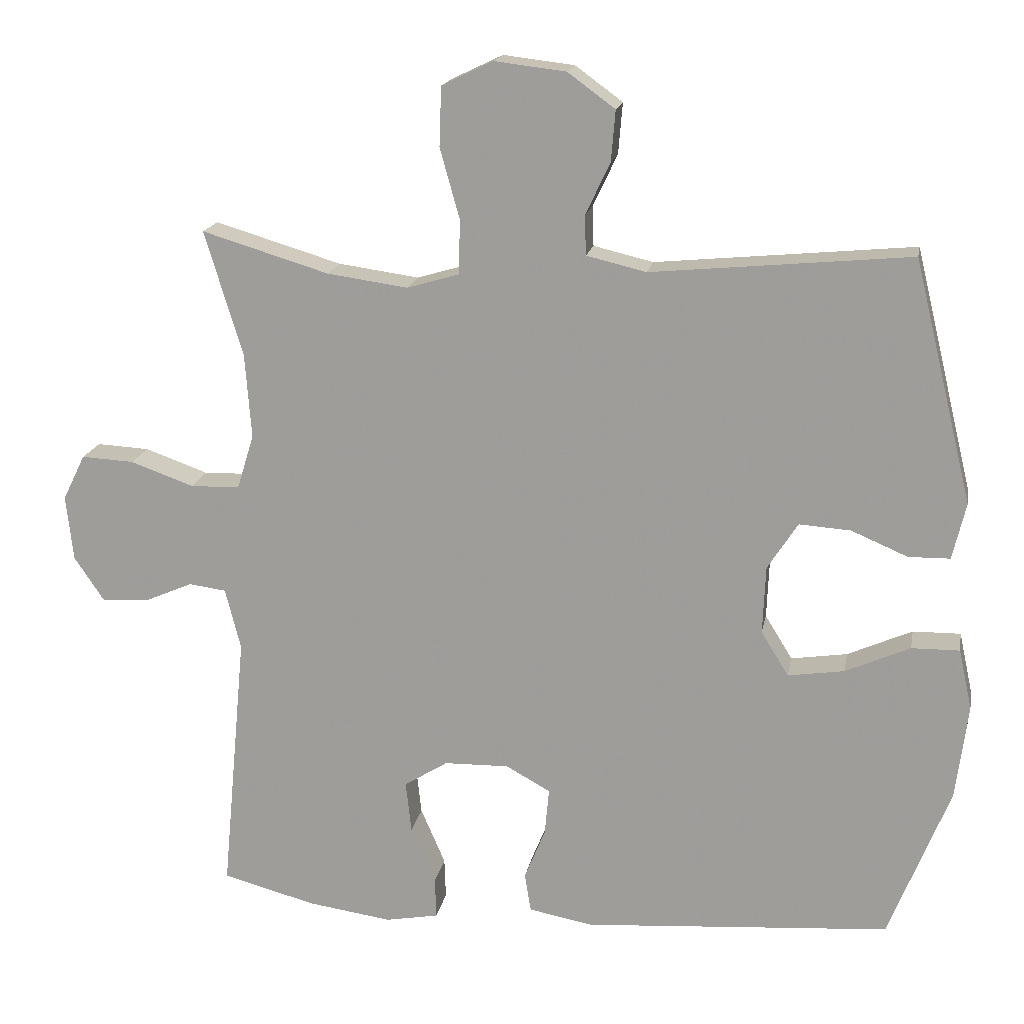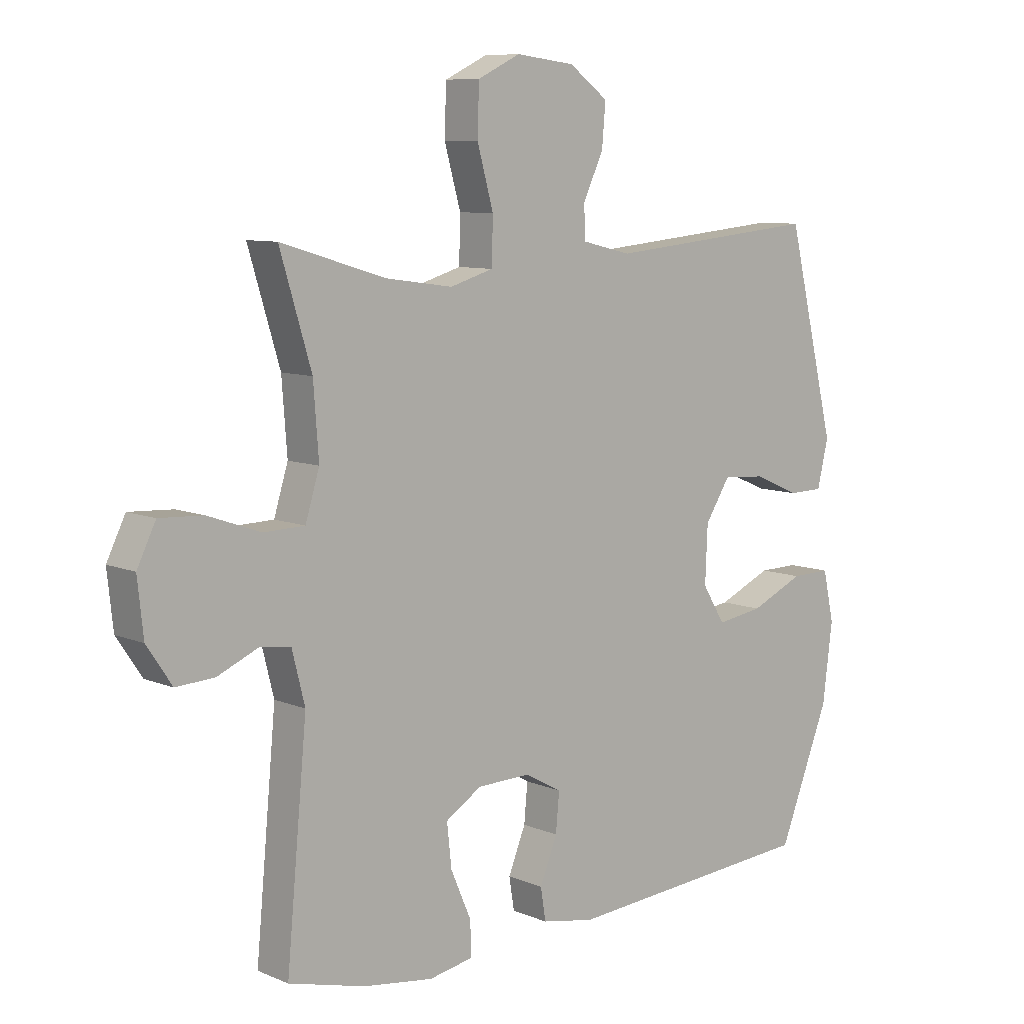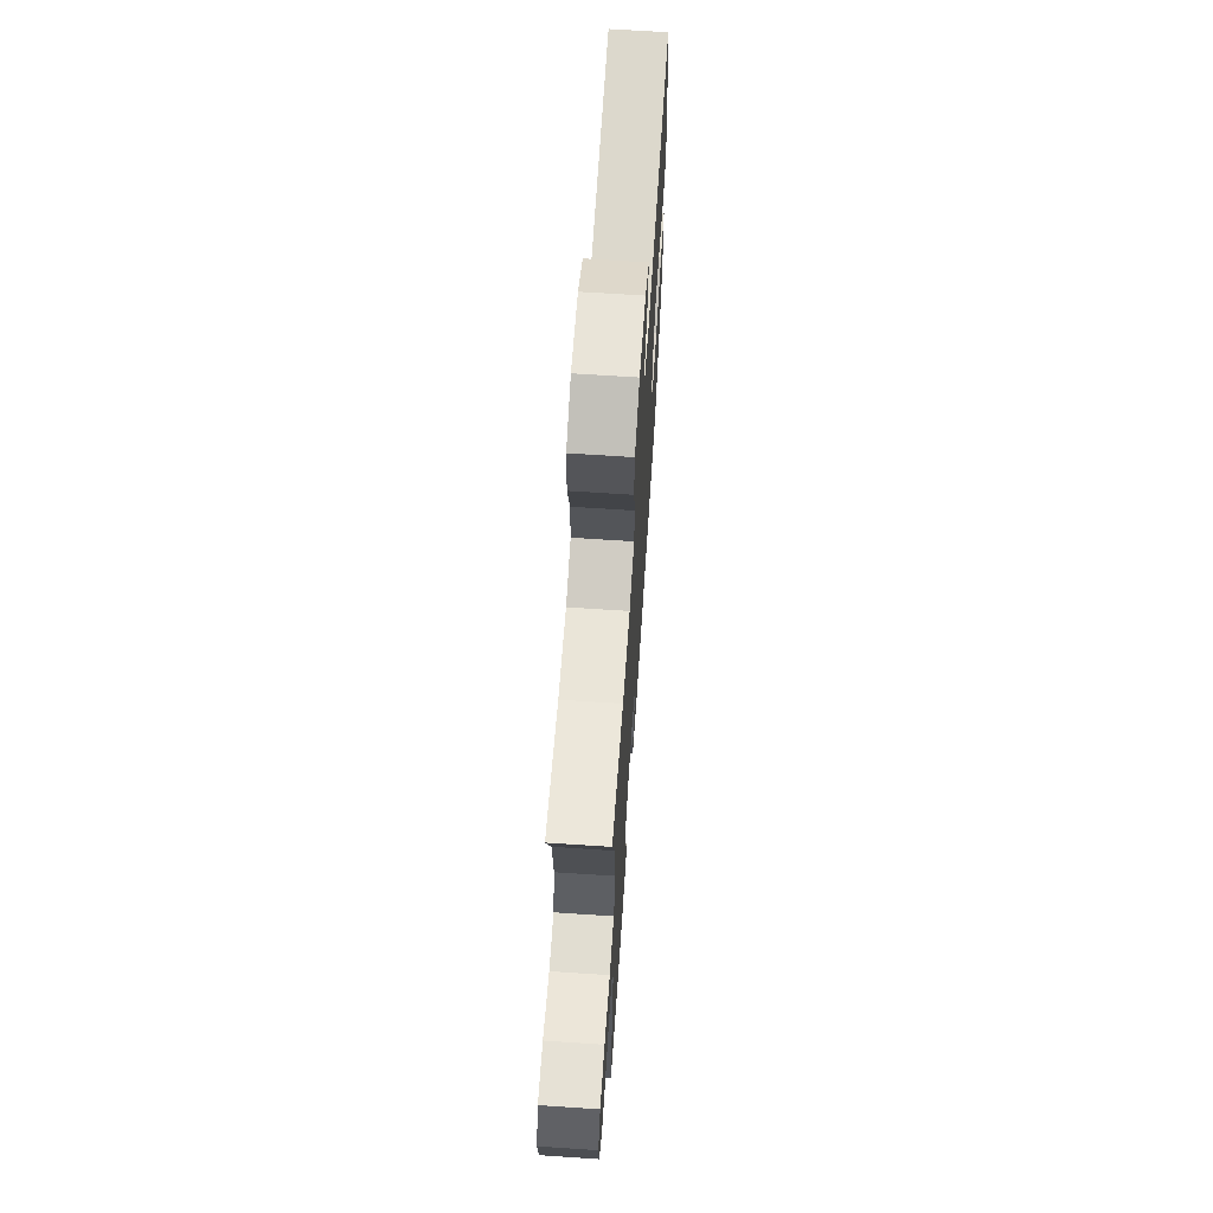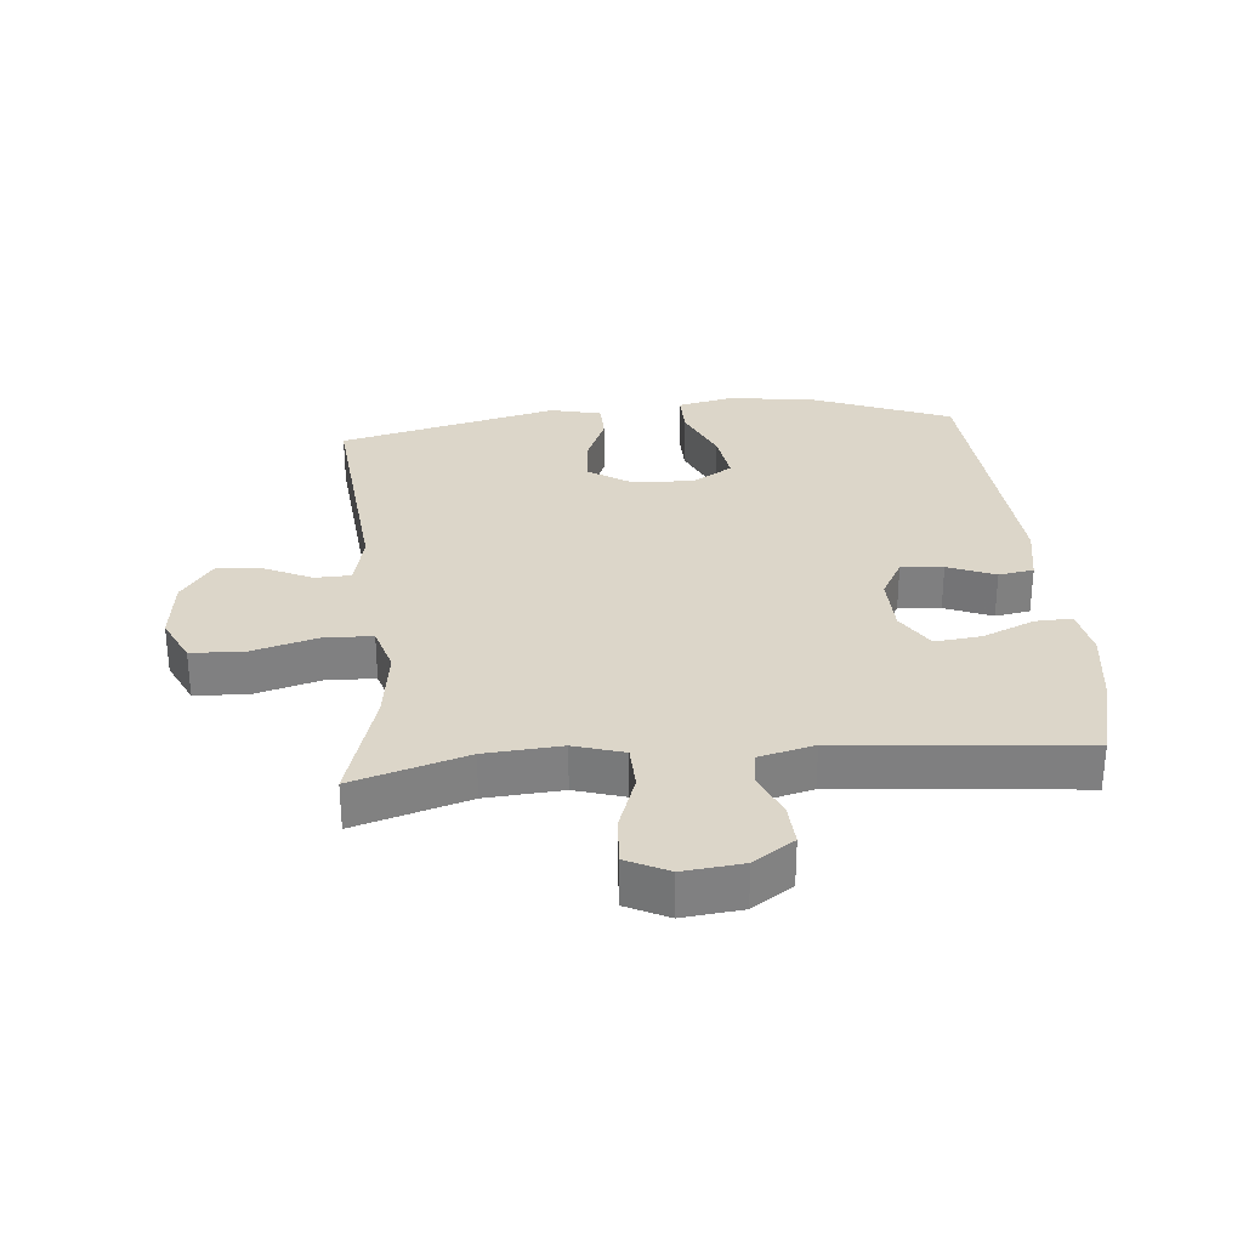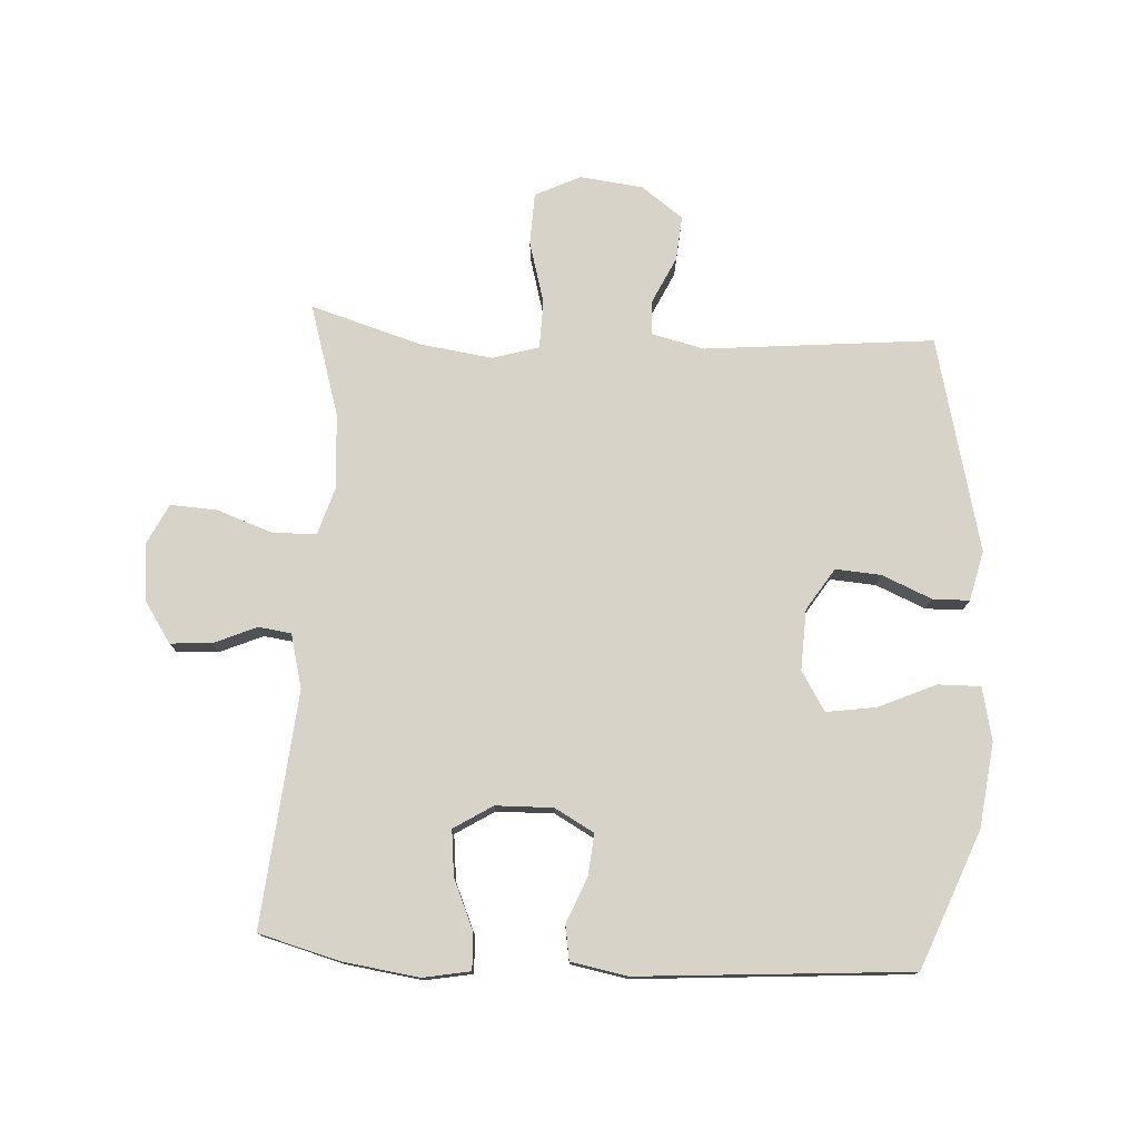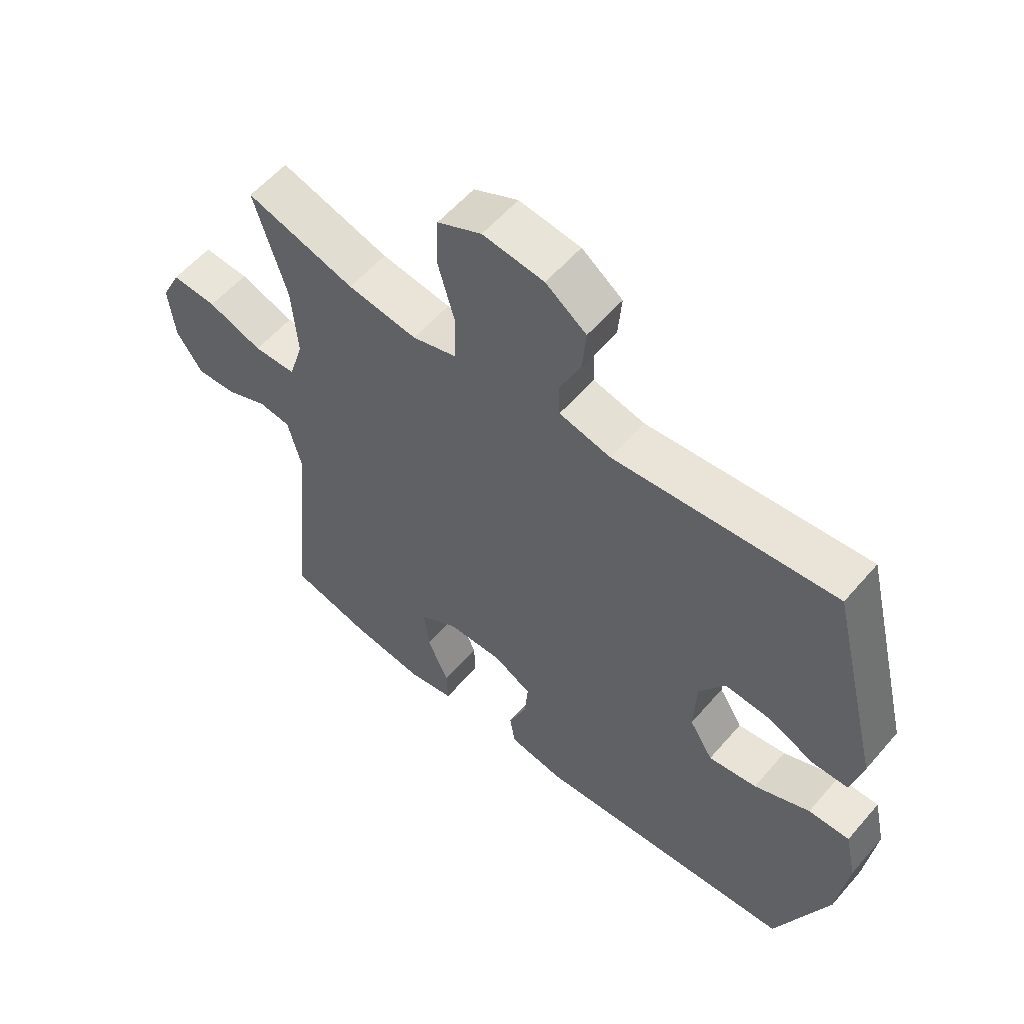
<metadata>
{"format":"obj","ext":"obj","renderer":"f3d","projection":"perspective","resolution":1024,"background":"white","views":[{"elev":17.3,"azim":-169.6,"up":"+Z"},{"elev":8.6,"azim":138.2,"up":"+Z"},{"elev":67.2,"azim":93.8,"up":"+Z"},{"elev":30.2,"azim":84.8,"up":"+Y"},{"elev":76.6,"azim":-176.7,"up":"+Y"},{"elev":57.2,"azim":-139.8,"up":"+Z"}]}
</metadata>
<code>
v 0.5 0.07 -0.5
v 0.368 0.07 -0.535
v 0.248 0.07 -0.552
v 0.172 0.07 -0.538
v 0.174 0.07 -0.48
v 0.209 0.07 -0.399
v 0.217 0.07 -0.326
v 0.155 0.07 -0.287
v 0.063 0.07 -0.285
v 0 0.07 -0.32
v 0.006 0.07 -0.386
v 0.036 0.07 -0.46
v 0.027 0.07 -0.515
v -0.064 0.07 -0.532
v -0.5 0.07 -0.5
v -0.587 0.07 -0.28
v -0.604 0.07 -0.145
v -0.585 0.07 -0.059
v -0.517 0.07 -0.06
v -0.425 0.07 -0.101
v -0.345 0.07 -0.113
v -0.306 0.07 -0.05
v -0.31 0.07 0.047
v -0.353 0.07 0.114
v -0.426 0.07 0.109
v -0.506 0.07 0.075
v -0.565 0.07 0.076
v -0.584 0.07 0.156
v -0.5 0.07 0.5
v -0.133 0.07 0.465
v -0.048 0.07 0.485
v -0.046 0.07 0.541
v -0.081 0.07 0.615
v -0.087 0.07 0.687
v -0.02 0.07 0.736
v 0.081 0.07 0.748
v 0.154 0.07 0.713
v 0.157 0.07 0.629
v 0.129 0.07 0.529
v 0.131 0.07 0.452
v 0.205 0.07 0.43
v 0.32 0.07 0.446
v 0.5 0.07 0.5
v 0.446 0.07 0.322
v 0.437 0.07 0.202
v 0.461 0.07 0.124
v 0.531 0.07 0.122
v 0.621 0.07 0.154
v 0.696 0.07 0.158
v 0.728 0.07 0.093
v 0.718 0.07 0
v 0.675 0.07 -0.064
v 0.609 0.07 -0.06
v 0.54 0.07 -0.03
v 0.487 0.07 -0.037
v 0.465 0.07 -0.124
v 0.5 0 -0.5
v 0.368 0 -0.535
v 0.248 0 -0.552
v 0.172 0 -0.538
v 0.174 0 -0.48
v 0.209 0 -0.399
v 0.217 0 -0.326
v 0.155 0 -0.287
v 0.063 0 -0.285
v 0 0 -0.32
v 0.006 0 -0.386
v 0.036 0 -0.46
v 0.027 0 -0.515
v -0.064 0 -0.532
v -0.5 0 -0.5
v -0.587 0 -0.28
v -0.604 0 -0.145
v -0.585 0 -0.059
v -0.517 0 -0.06
v -0.425 0 -0.101
v -0.345 0 -0.113
v -0.306 0 -0.05
v -0.31 0 0.047
v -0.353 0 0.114
v -0.426 0 0.109
v -0.506 0 0.075
v -0.565 0 0.076
v -0.584 0 0.156
v -0.5 0 0.5
v -0.133 0 0.465
v -0.048 0 0.485
v -0.046 0 0.541
v -0.081 0 0.615
v -0.087 0 0.687
v -0.02 0 0.736
v 0.081 0 0.748
v 0.154 0 0.713
v 0.157 0 0.629
v 0.129 0 0.529
v 0.131 0 0.452
v 0.205 0 0.43
v 0.32 0 0.446
v 0.5 0 0.5
v 0.446 0 0.322
v 0.437 0 0.202
v 0.461 0 0.124
v 0.531 0 0.122
v 0.621 0 0.154
v 0.696 0 0.158
v 0.728 0 0.093
v 0.718 0 0
v 0.675 0 -0.064
v 0.609 0 -0.06
v 0.54 0 -0.03
v 0.487 0 -0.037
v 0.465 0 -0.124
f 51 52 53 54
f 51 54 55
f 50 51 55
f 47 48 49 50
f 46 47 50 55
f 45 46 55 56
f 42 43 44
f 41 42 44 45
f 40 41 45 56
f 36 37 38 39
f 36 39 40
f 35 36 40
f 32 33 34 35
f 31 32 35 40
f 30 31 40 56
f 25 26 27 28
f 24 25 28 29
f 23 24 29 30
f 17 18 19 20
f 17 20 21
f 16 17 21
f 15 16 21
f 14 15 21 22
f 11 12 13 14
f 10 11 14 22
f 3 4 5 6
f 3 6 7
f 2 3 7
f 1 2 7
f 56 1 7 8
f 9 10 22 23
f 23 30 56
f 8 9 23 56
f 110 109 108 107
f 111 110 107
f 111 107 106
f 106 105 104 103
f 111 106 103 102
f 112 111 102 101
f 100 99 98
f 101 100 98 97
f 112 101 97 96
f 95 94 93 92
f 96 95 92
f 96 92 91
f 91 90 89 88
f 96 91 88 87
f 112 96 87 86
f 84 83 82 81
f 85 84 81 80
f 86 85 80 79
f 76 75 74 73
f 77 76 73
f 77 73 72
f 77 72 71
f 78 77 71 70
f 70 69 68 67
f 78 70 67 66
f 62 61 60 59
f 63 62 59
f 63 59 58
f 63 58 57
f 64 63 57 112
f 79 78 66 65
f 112 86 79
f 112 79 65 64
f 1 57 58 2
f 2 58 59 3
f 3 59 60 4
f 4 60 61 5
f 5 61 62 6
f 6 62 63 7
f 7 63 64 8
f 8 64 65 9
f 9 65 66 10
f 10 66 67 11
f 11 67 68 12
f 12 68 69 13
f 13 69 70 14
f 14 70 71 15
f 15 71 72 16
f 16 72 73 17
f 17 73 74 18
f 18 74 75 19
f 19 75 76 20
f 20 76 77 21
f 21 77 78 22
f 22 78 79 23
f 23 79 80 24
f 24 80 81 25
f 25 81 82 26
f 26 82 83 27
f 27 83 84 28
f 28 84 85 29
f 29 85 86 30
f 30 86 87 31
f 31 87 88 32
f 32 88 89 33
f 33 89 90 34
f 34 90 91 35
f 35 91 92 36
f 36 92 93 37
f 37 93 94 38
f 38 94 95 39
f 39 95 96 40
f 40 96 97 41
f 41 97 98 42
f 42 98 99 43
f 43 99 100 44
f 44 100 101 45
f 45 101 102 46
f 46 102 103 47
f 47 103 104 48
f 48 104 105 49
f 49 105 106 50
f 50 106 107 51
f 51 107 108 52
f 52 108 109 53
f 53 109 110 54
f 54 110 111 55
f 55 111 112 56
f 56 112 57 1

</code>
